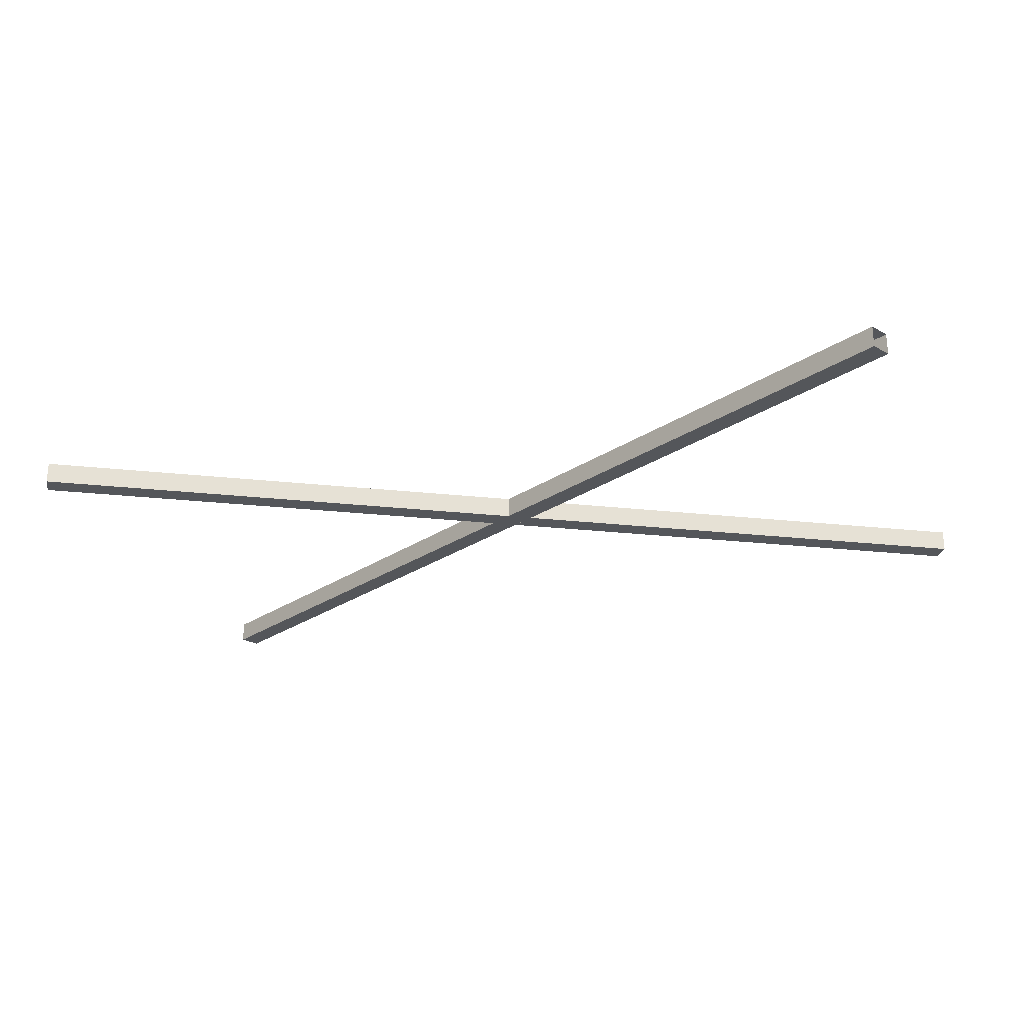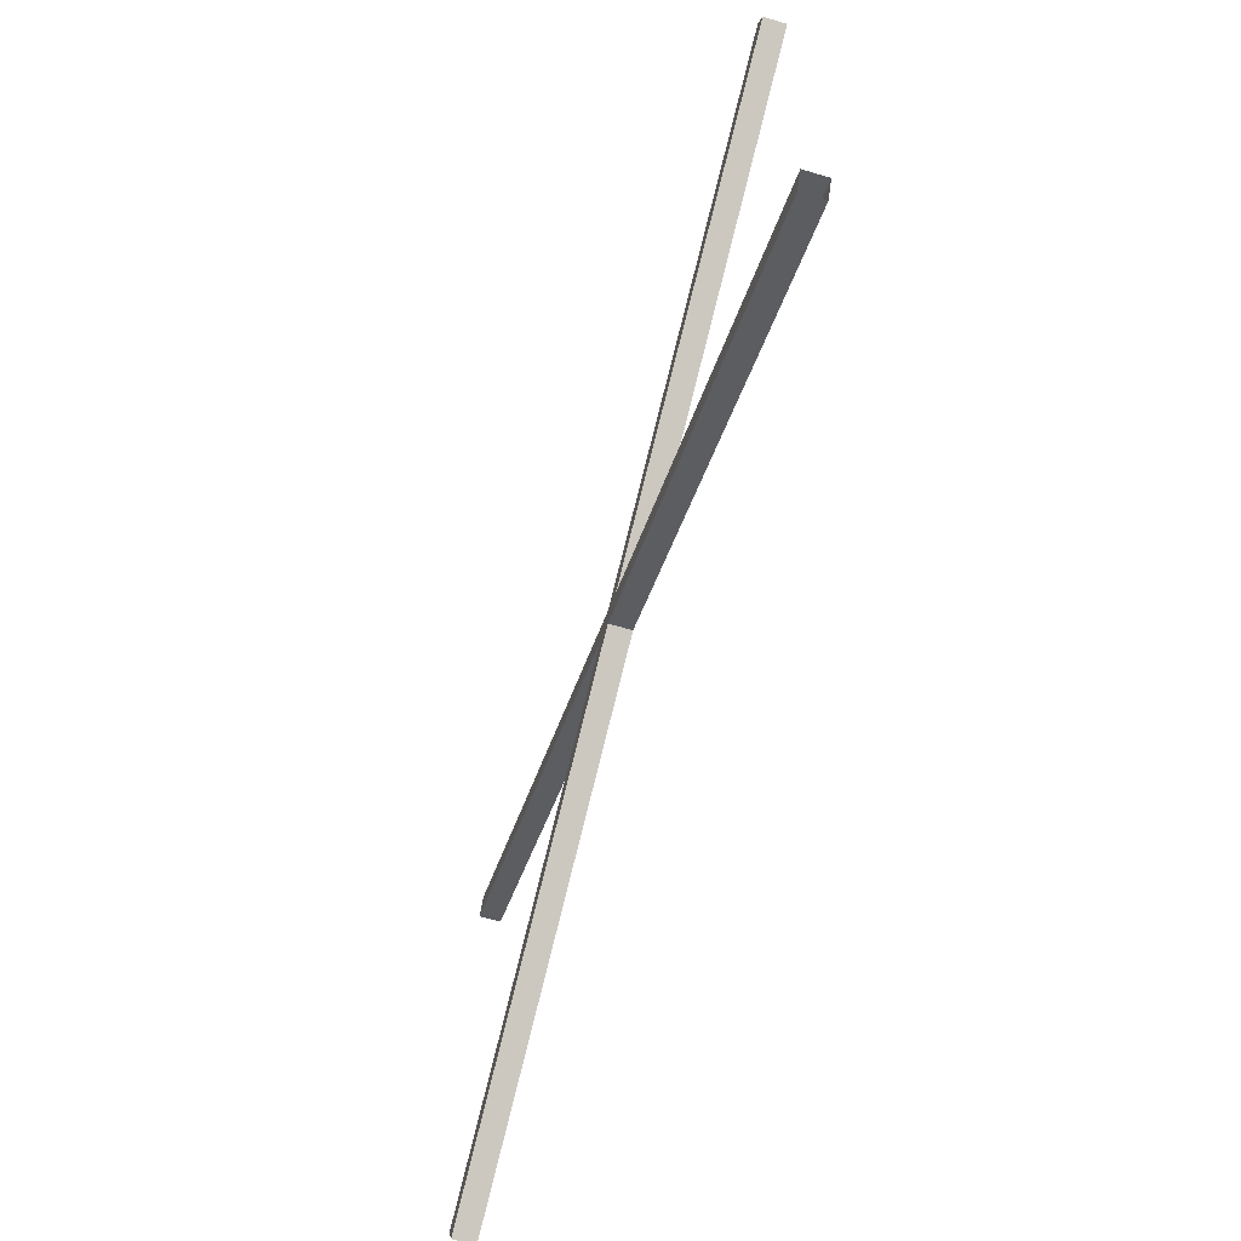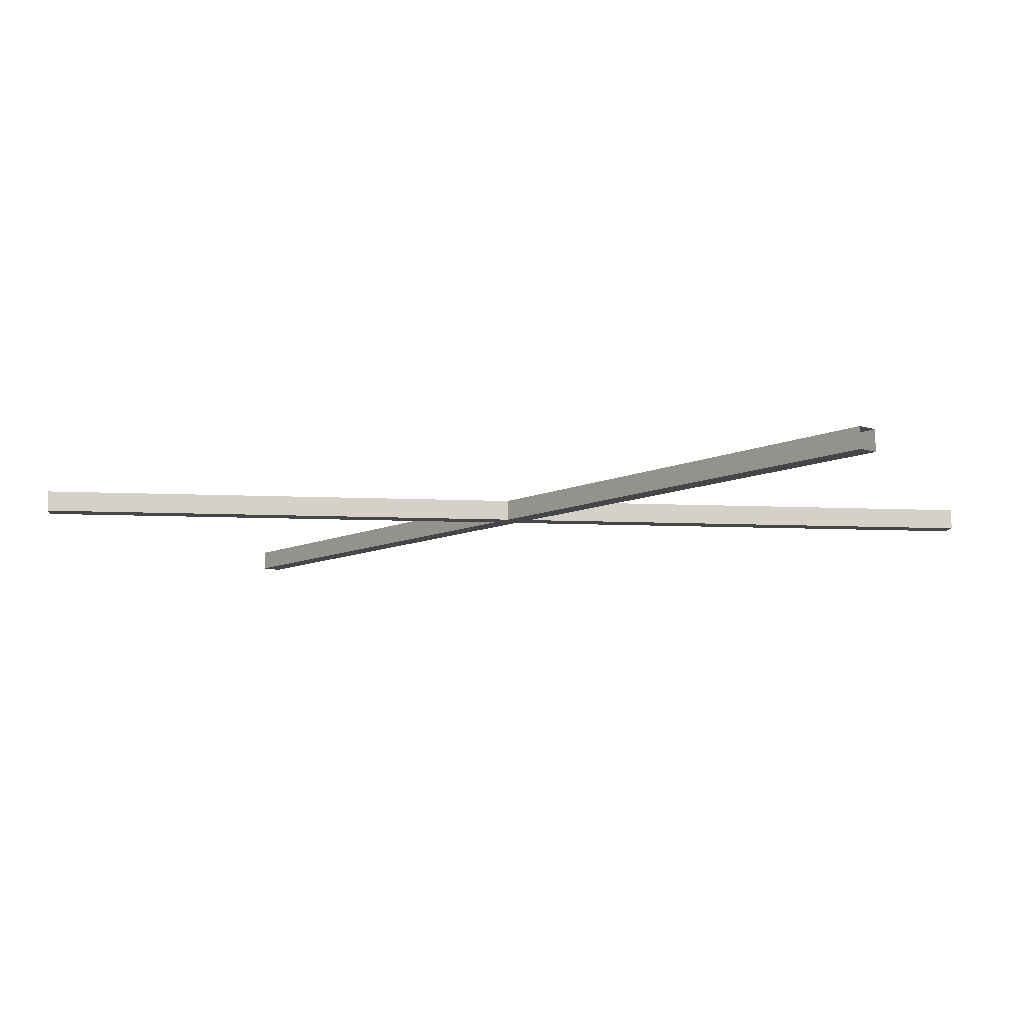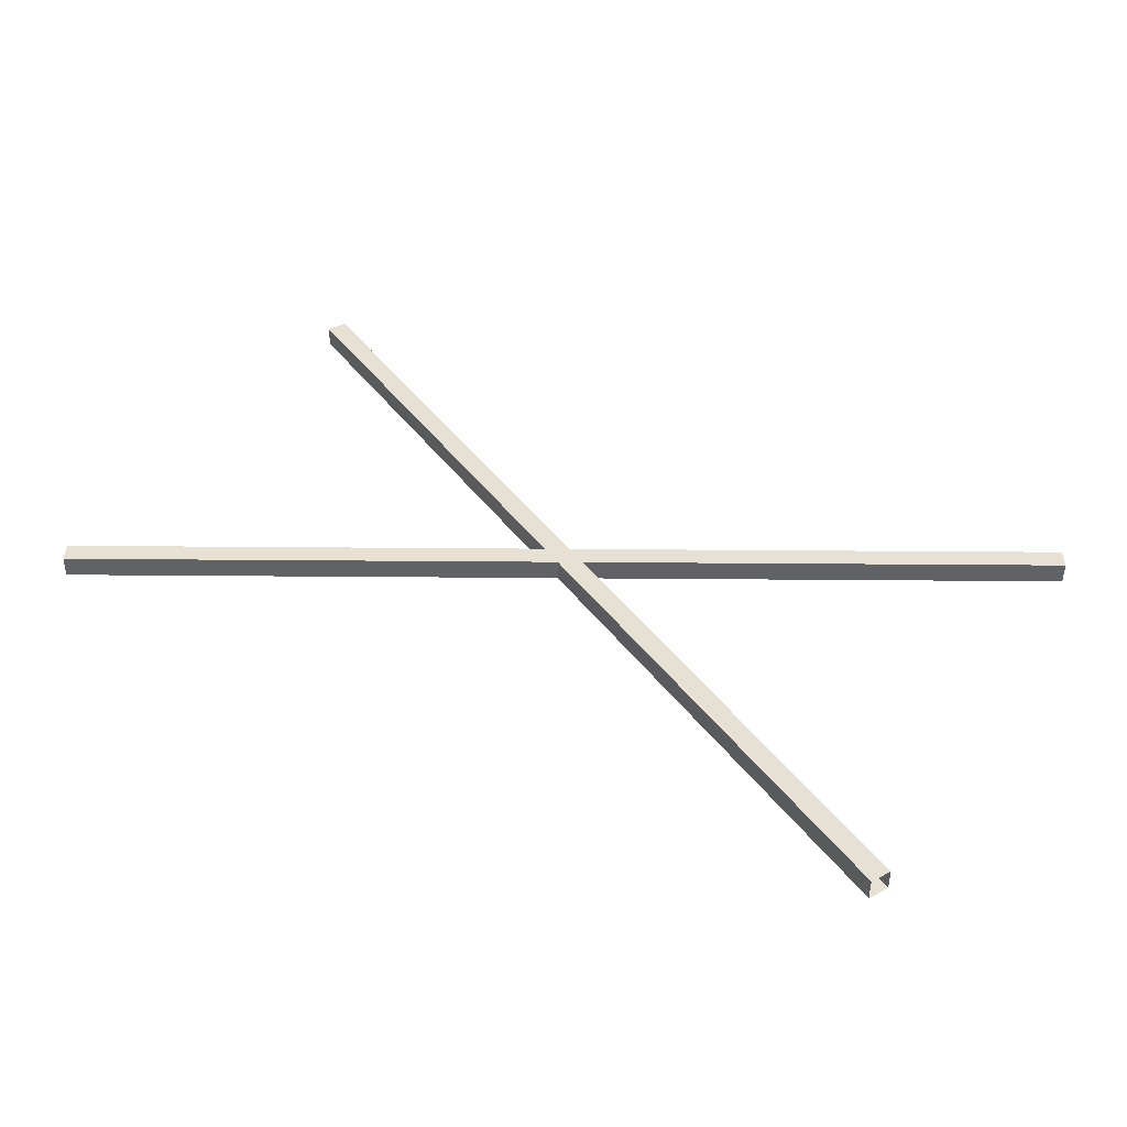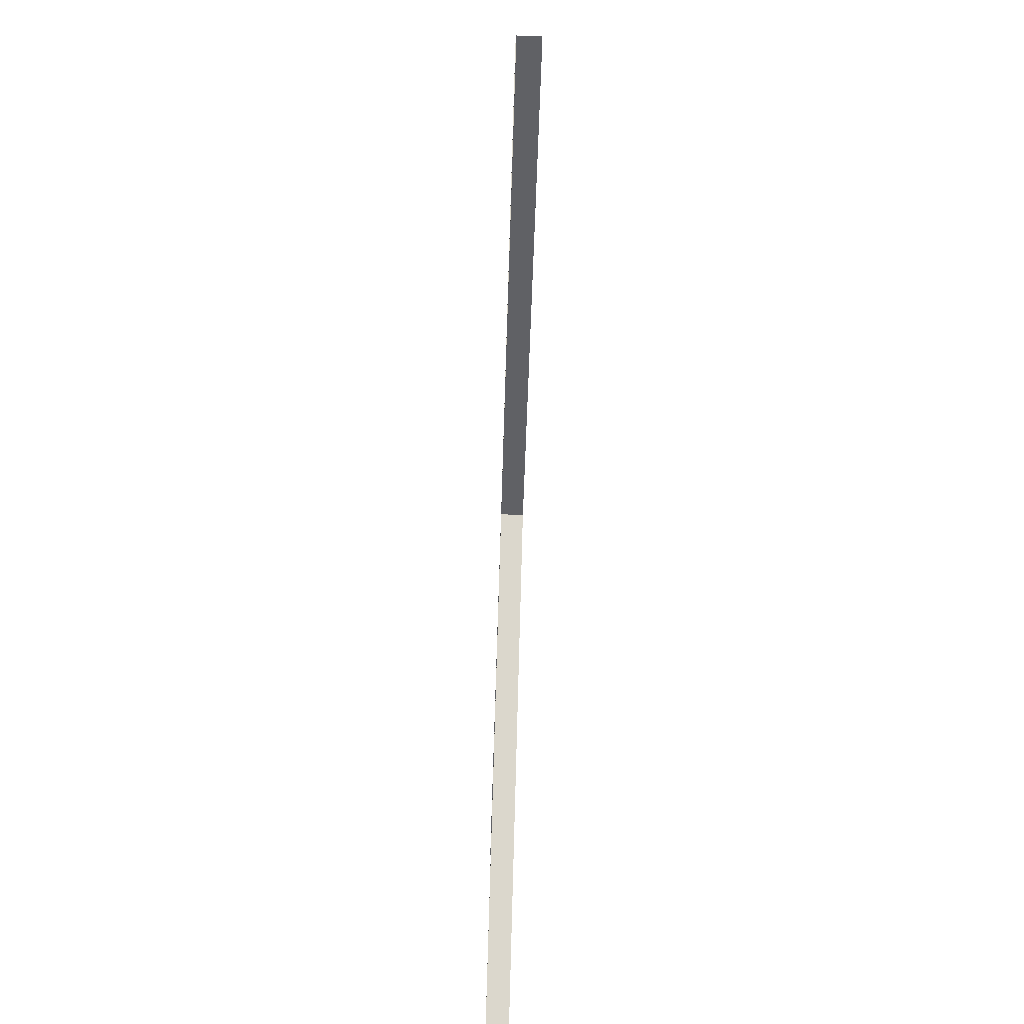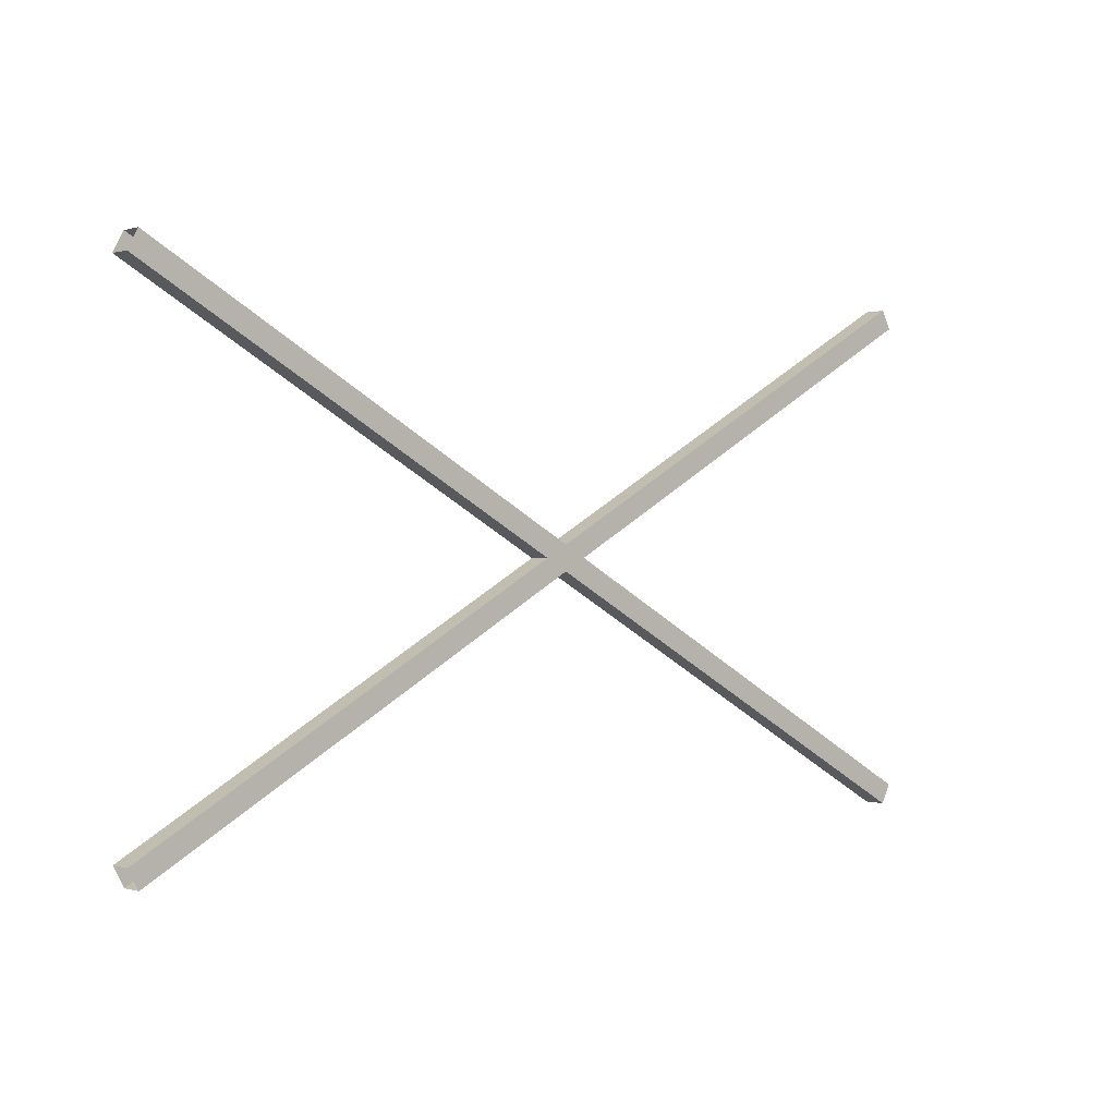
<metadata>
{"format":"obj","ext":"obj","renderer":"f3d","projection":"perspective","resolution":1024,"background":"white","views":[{"elev":-25.4,"azim":-161.3,"up":"+Y"},{"elev":-64.5,"azim":-106.3,"up":"+Z"},{"elev":-9.7,"azim":-158.1,"up":"+Y"},{"elev":39.4,"azim":29.3,"up":"+Y"},{"elev":-77.8,"azim":88.2,"up":"+Z"},{"elev":0.2,"azim":-42.1,"up":"+Z"}]}
</metadata>
<code>
v -21.18 36.1 -11.03
v 20.7 36.1 11.9
v -21.18 37.09 -11.03
v 20.7 37.09 11.9
v -20.7 37.09 -11.9
v 21.18 37.09 11.03
v -20.7 36.1 -11.9
v 21.18 36.1 11.03
v -20.7 36.1 11.9
v 21.18 36.1 -11.03
v -20.7 37.09 11.9
v 21.18 37.09 -11.03
v -21.18 37.09 11.03
v 20.7 37.09 -11.9
v -21.18 36.1 11.03
v 20.7 36.1 -11.9
f 1 2 4 3
f 3 4 6 5
f 5 6 8 7
f 7 8 2 1
f 9 10 12 11
f 11 12 14 13
f 13 14 16 15
f 15 16 10 9

</code>
